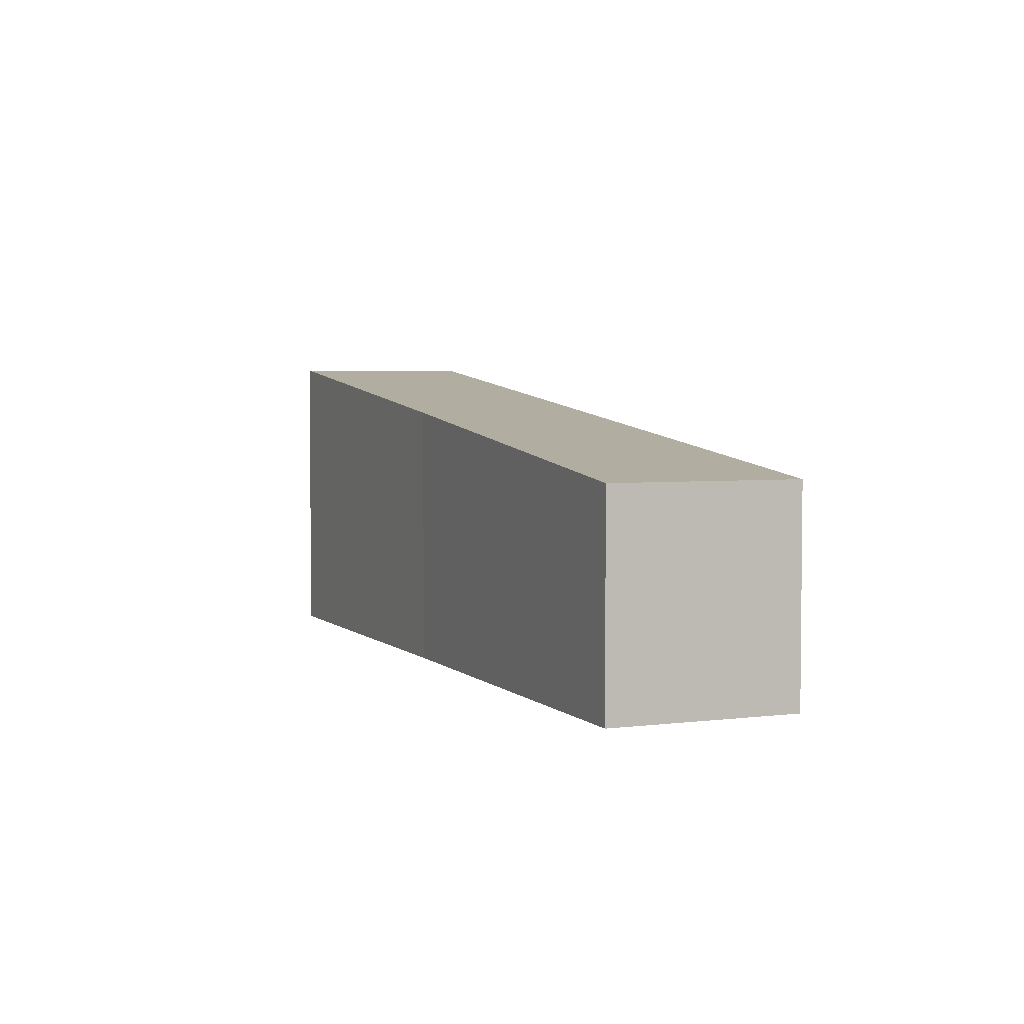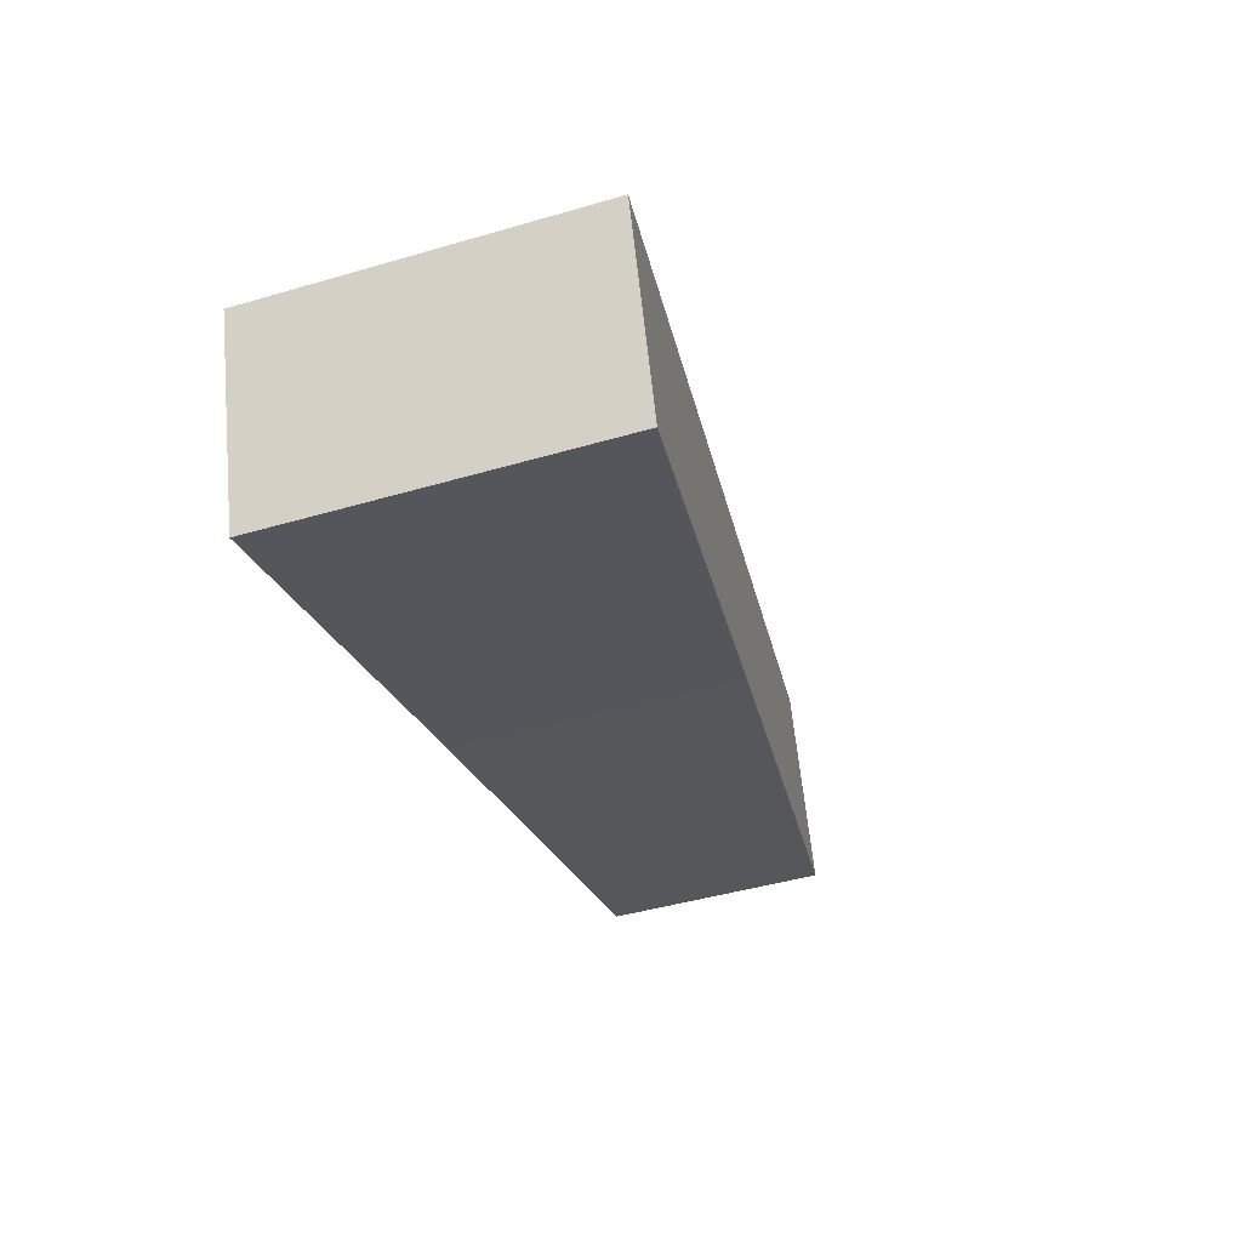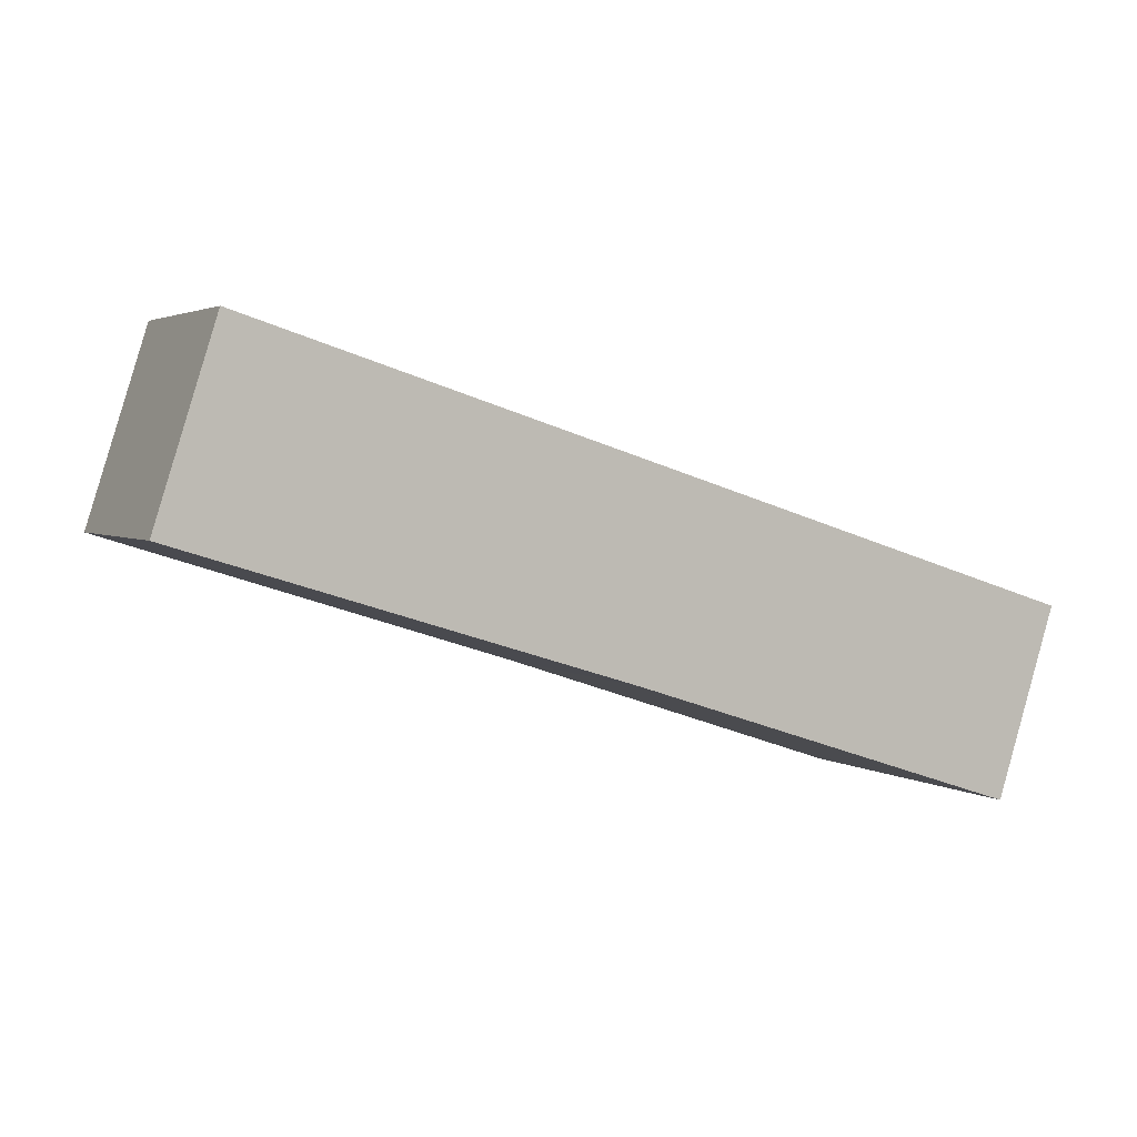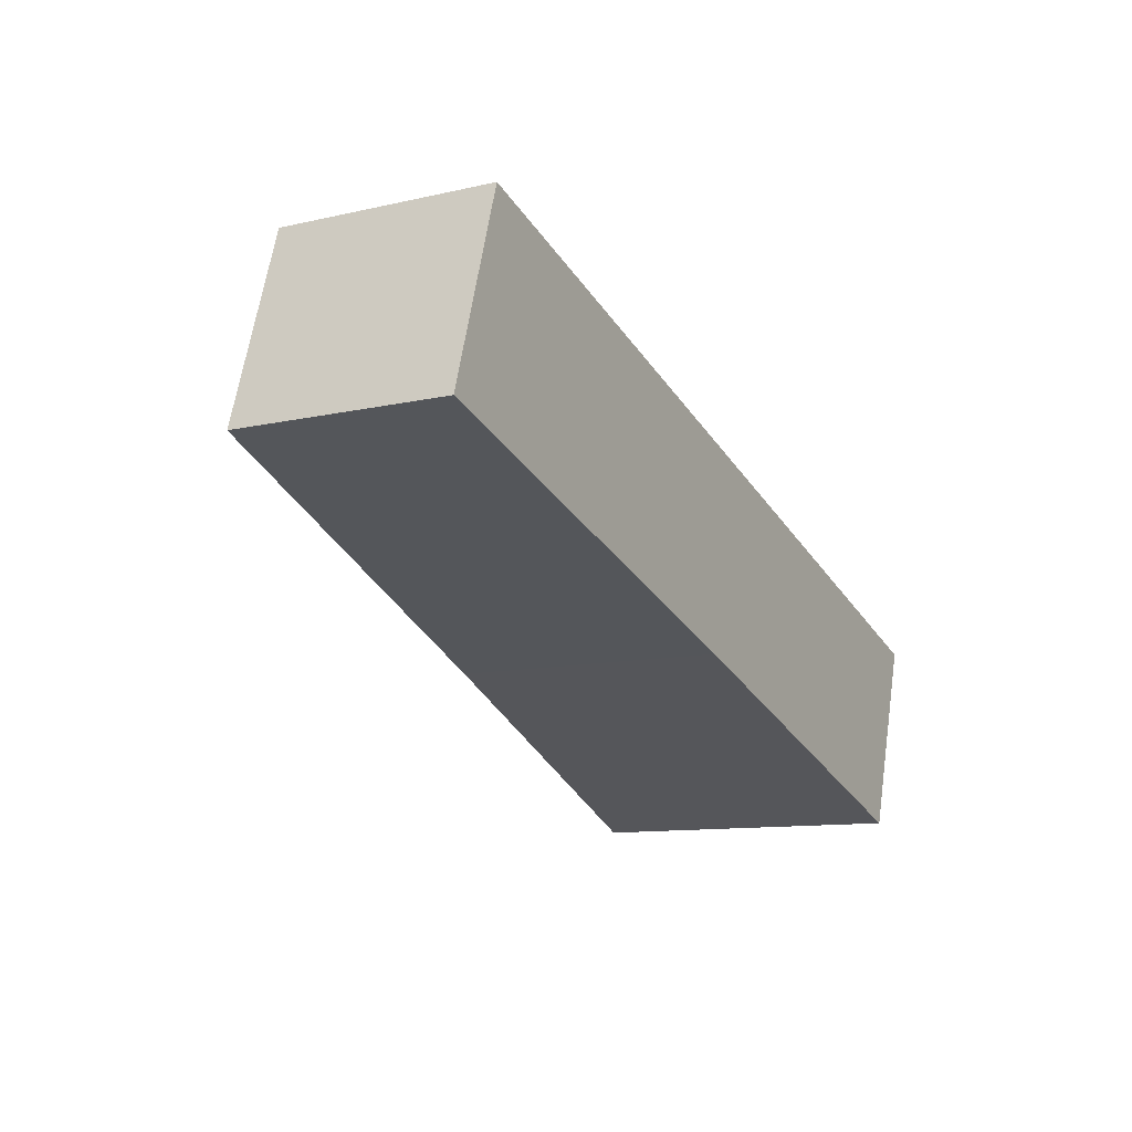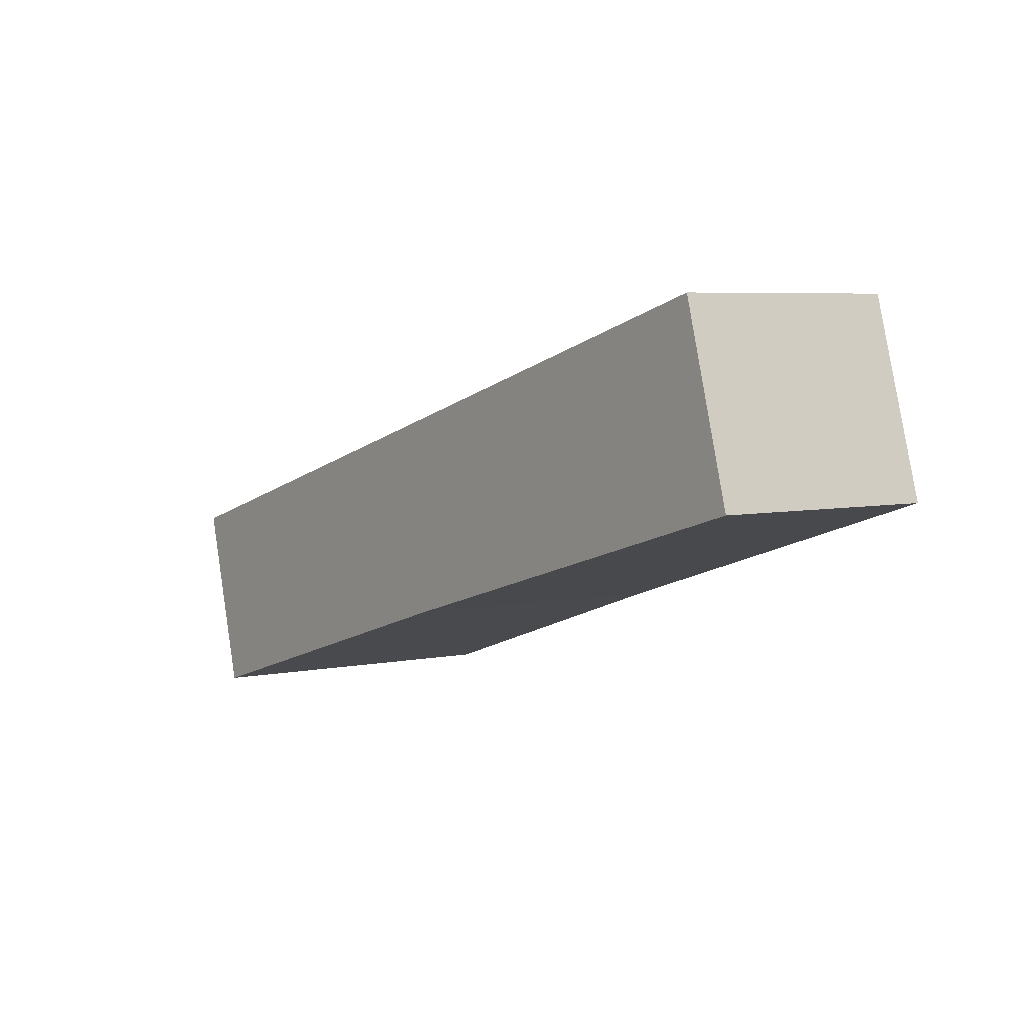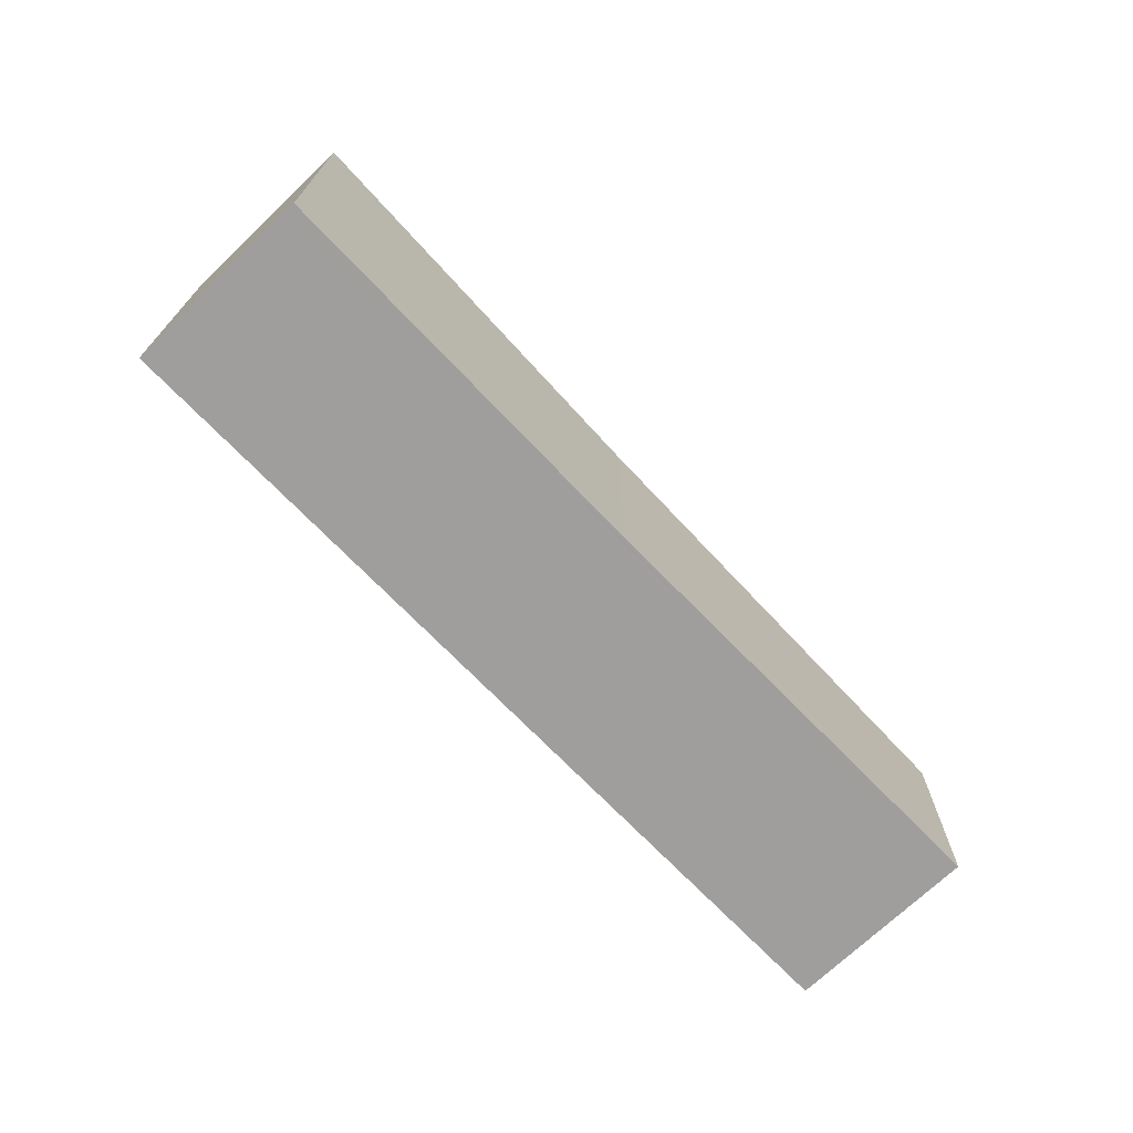
<metadata>
{"format":"obj","ext":"obj","renderer":"f3d","projection":"perspective","resolution":1024,"background":"white","views":[{"elev":3.7,"azim":-95.2,"up":"+Y"},{"elev":-44.3,"azim":108.9,"up":"+Z"},{"elev":3.0,"azim":-26.4,"up":"+Z"},{"elev":-10.8,"azim":-60.4,"up":"+Z"},{"elev":5.9,"azim":-120.2,"up":"+Z"},{"elev":-70.9,"azim":151.5,"up":"+Y"}]}
</metadata>
<code>
v  0.999 3.567 3.137
v  7.423 4.502 -2.307
v  0 3.568 2.185e-16
v  15.08 5.343 -1.334
v  14.07 5.343 -4.477
v  15.08 8.168e-17 -1.334
v  14.07 2.741e-16 -4.477
v  7.423 1.413e-16 -2.307
v  0 0 0
v  0.999 -1.921e-16 3.137
g defaultobject
f 1 2 3
f 2 1 4
f 2 4 5
f 6 5 4
f 5 6 7
f 7 2 5
f 2 7 8
f 2 8 3
f 3 8 9
f 9 1 3
f 1 9 10
f 1 6 4
f 6 1 10
f 10 7 6
f 7 10 8
f 8 10 9

</code>
